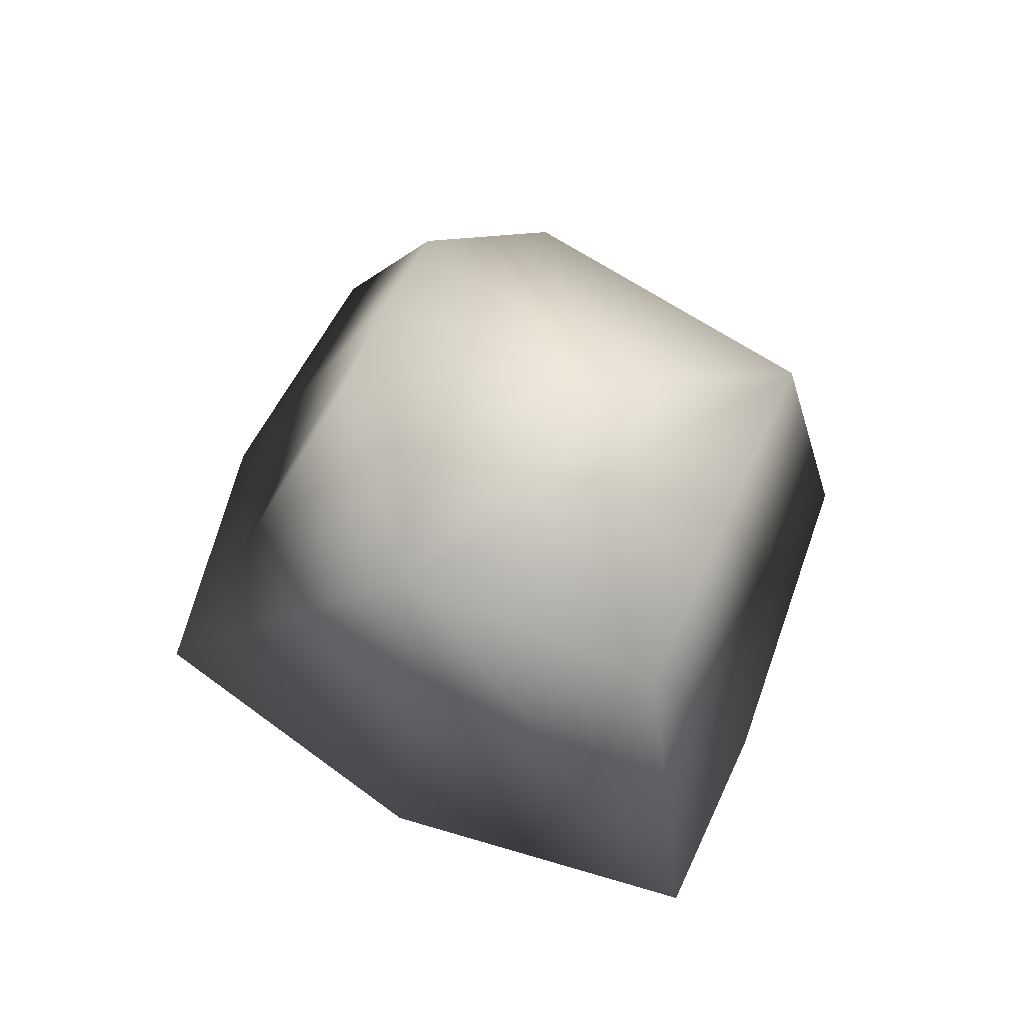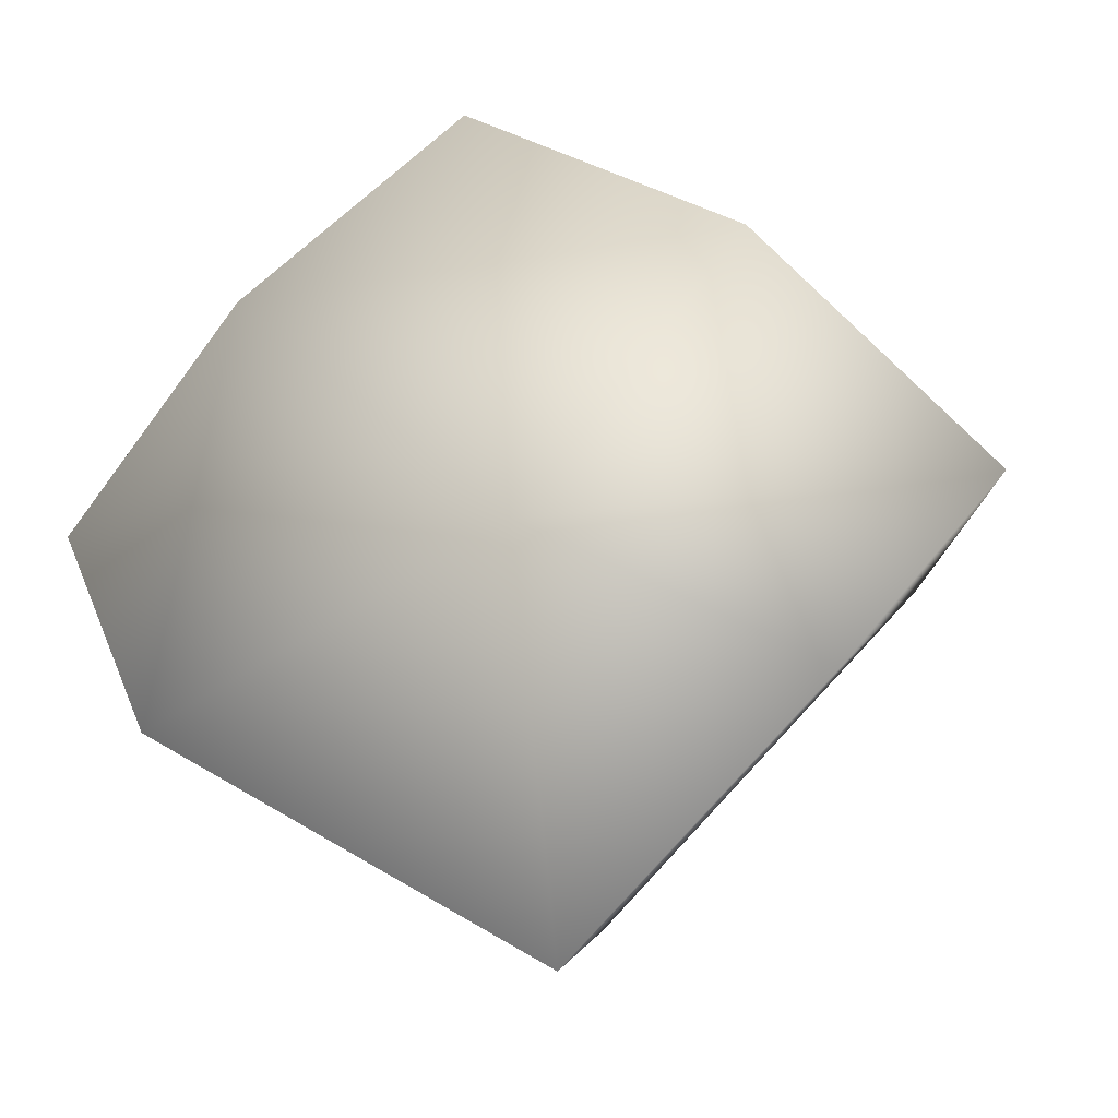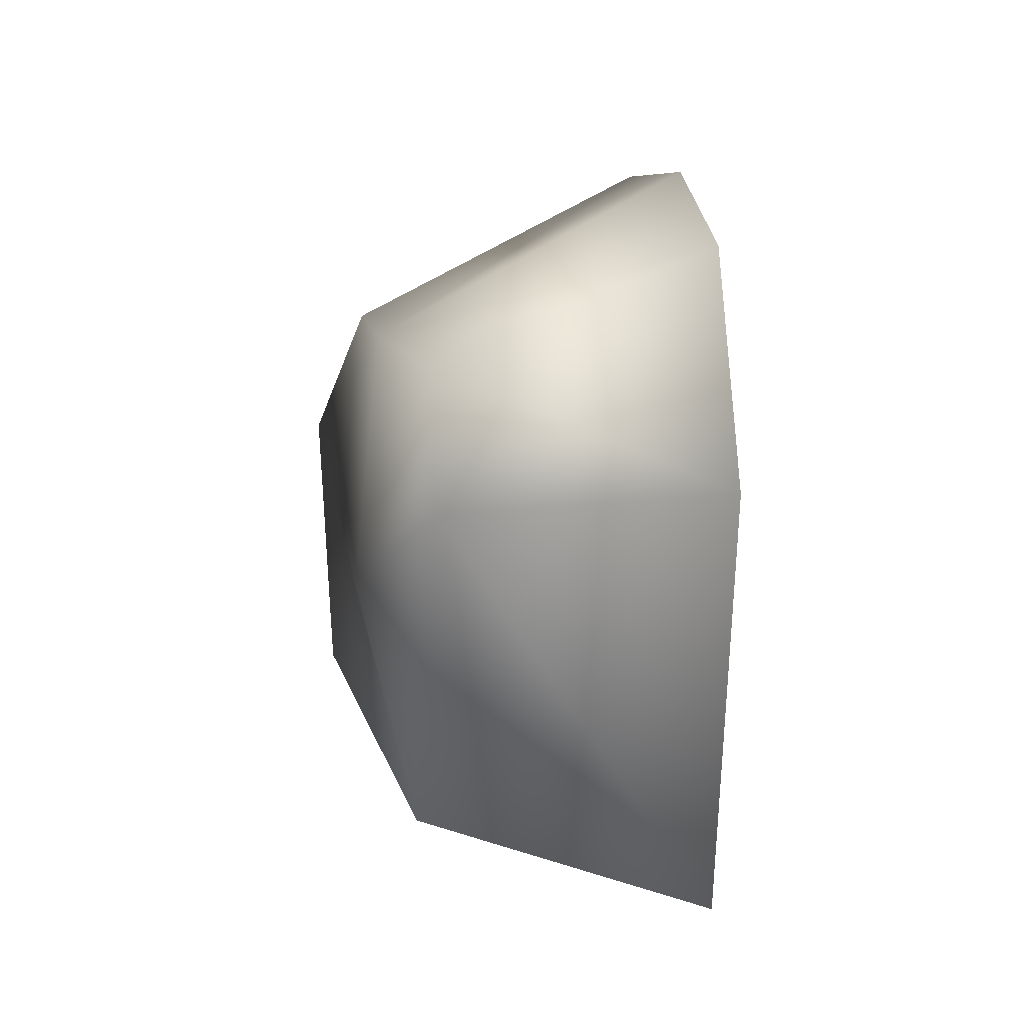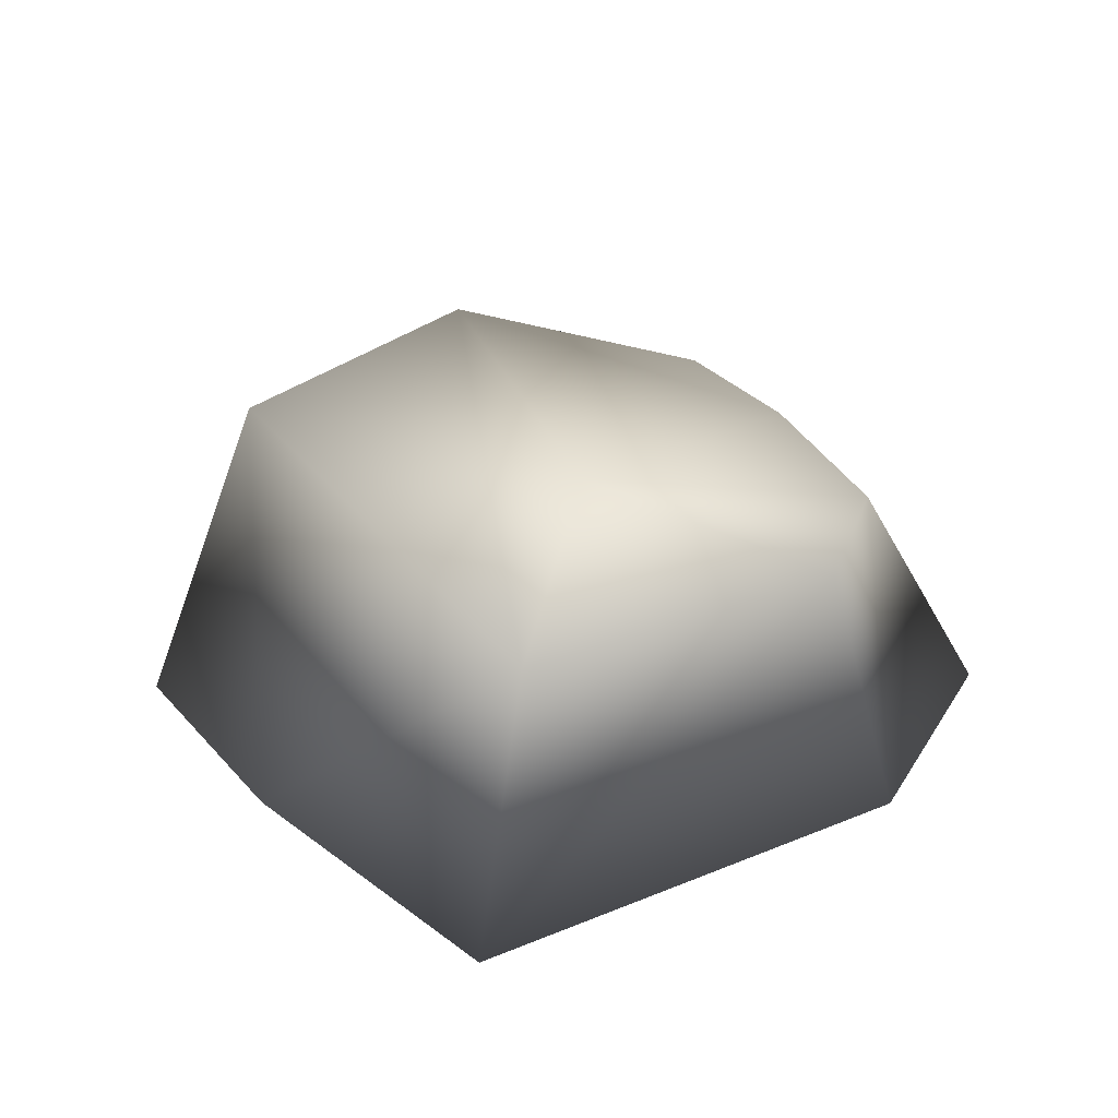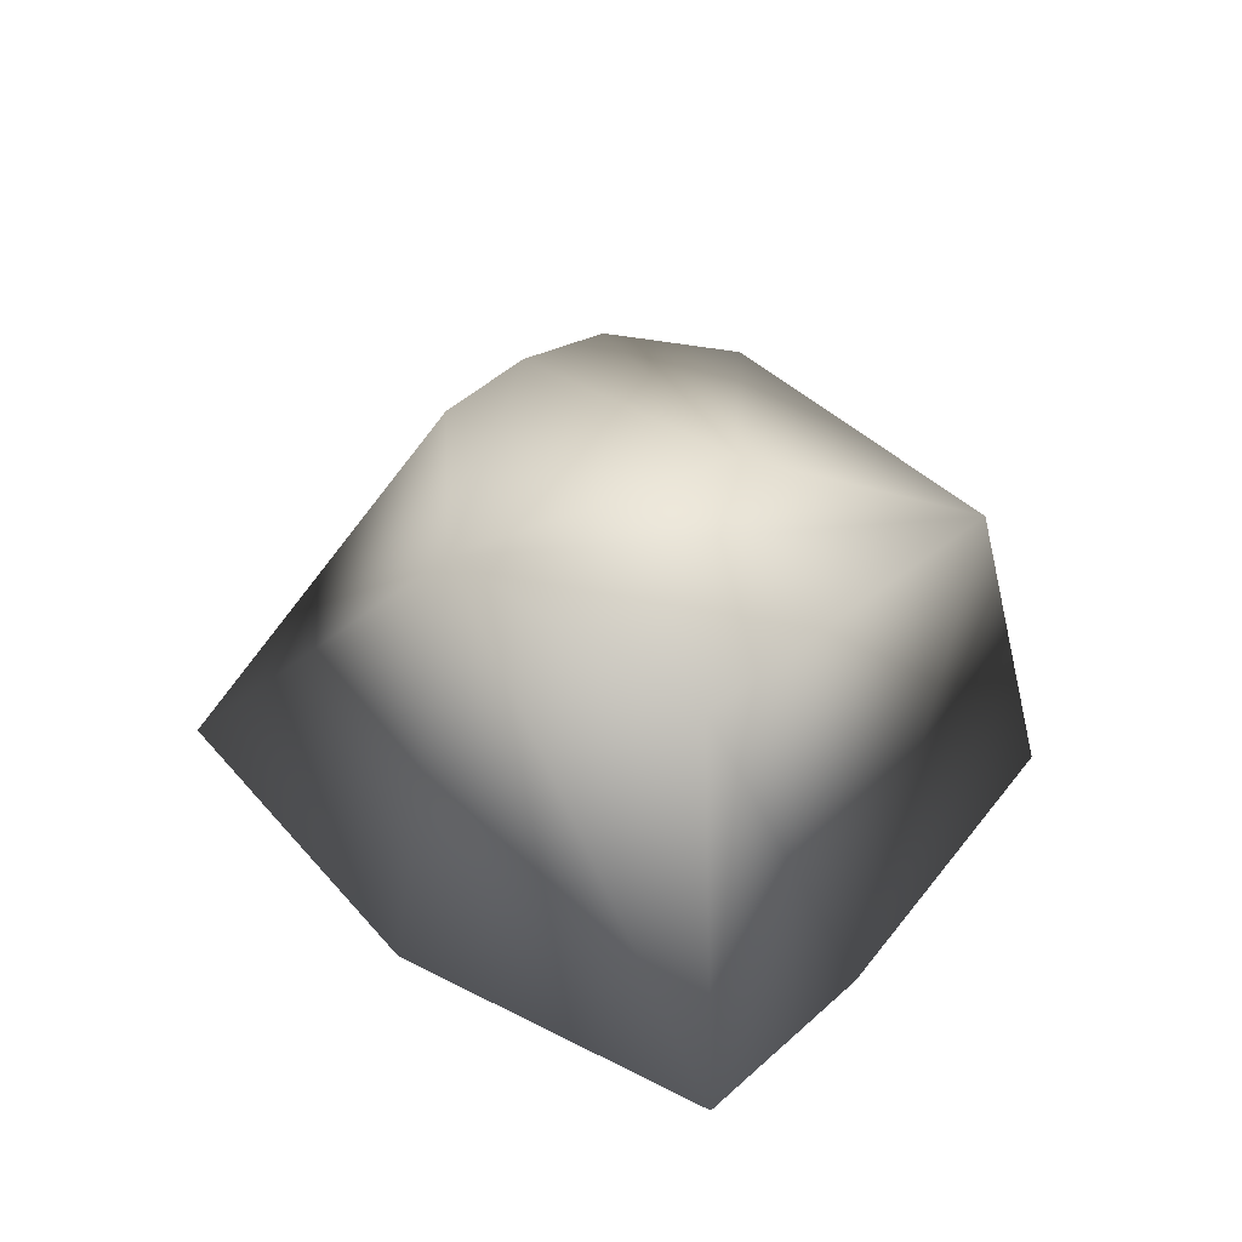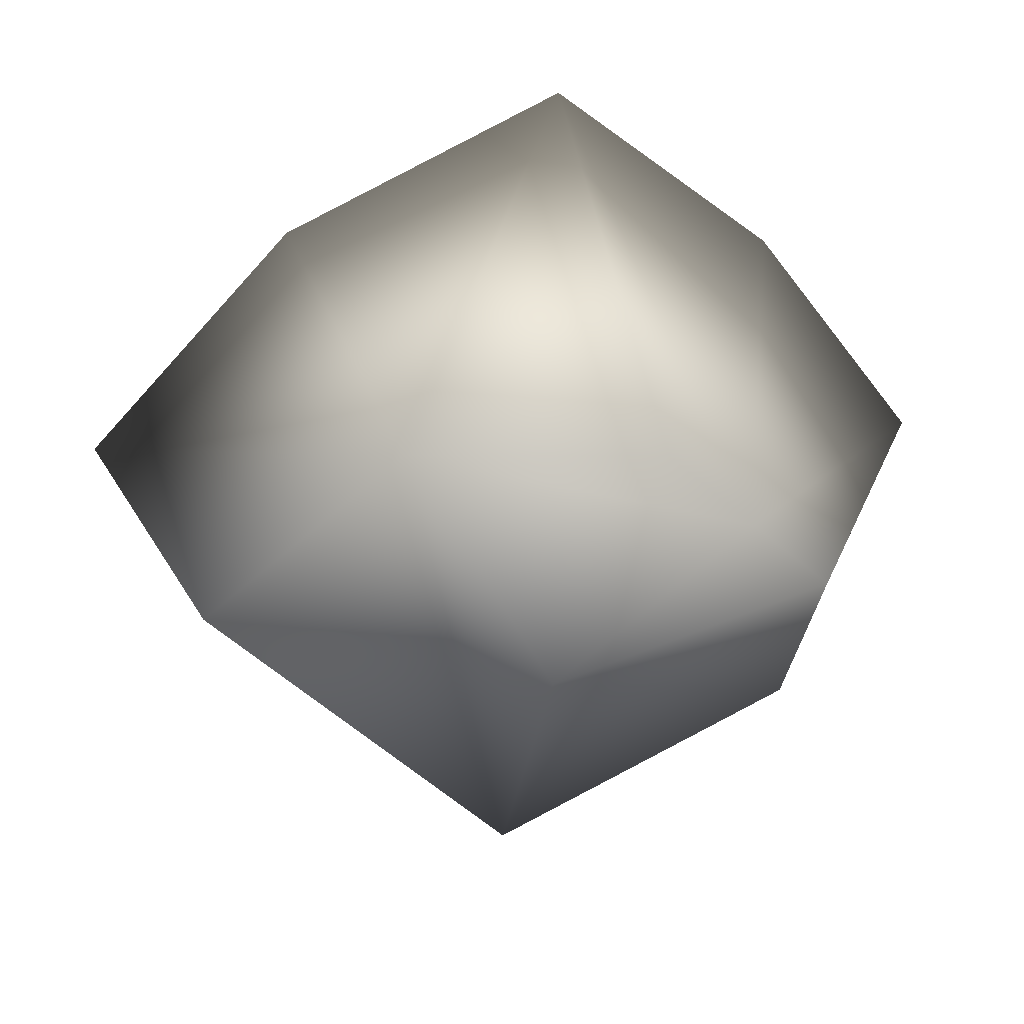
<metadata>
{"format":"obj","ext":"obj","renderer":"f3d","projection":"perspective","resolution":1024,"background":"white","views":[{"elev":63.4,"azim":64.7,"up":"+Y"},{"elev":-14.3,"azim":16.0,"up":"+Z"},{"elev":-31.2,"azim":-95.2,"up":"+Z"},{"elev":31.3,"azim":-177.3,"up":"+Y"},{"elev":42.1,"azim":79.5,"up":"+Y"},{"elev":27.7,"azim":175.4,"up":"+Z"}]}
</metadata>
<code>
g default
v -11.83 -4.167 0.5019
v -0.6545 -3.673 11.83
v -8.07 3.077 -1.148
v -2.983 4.793 4.079
v 1.501 2.632 -9.947
v 10.07 5.123 -0.3414
v 2.632 -5.822 -11.83
v 13.83 -5.164 0.08365
v 4.36 5.945 4.967
v -6.919 2.711 -5.003
v -9.008 -4.955 -5.234
v 7.467 -5.039 7.206
v -5.542 4.339 1.57
v 0.1702 4.631 -3.27
v 9.751 -5.945 -4.76
v 1.266 -5.297 -0.261
v -7.033 -4.146 6.853
g RockE_mesh
f 1 17 13 3
f 3 13 14 10
f 5 15 7
f 11 16 17 1
f 2 12 9
f 11 1 3 10
f 10 14 5
f 7 11 10 5
f 7 15 16 11
f 9 12 8 6
f 13 4 9 14
f 5 14 9 6
f 15 5 6 8
f 16 15 8 12
f 17 16 12 2
f 13 17 2 4
f 2 9 4

</code>
